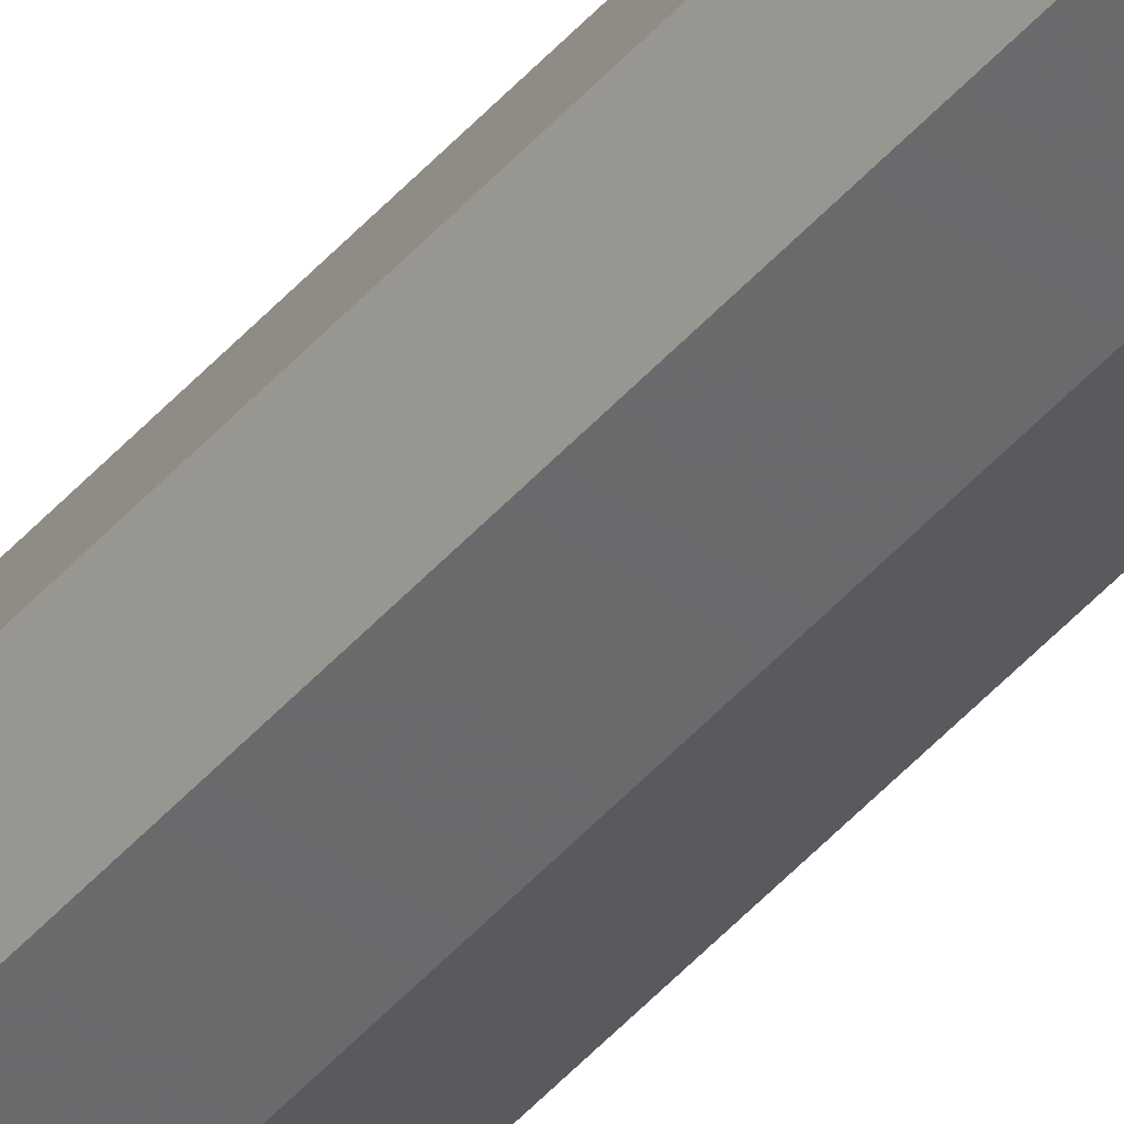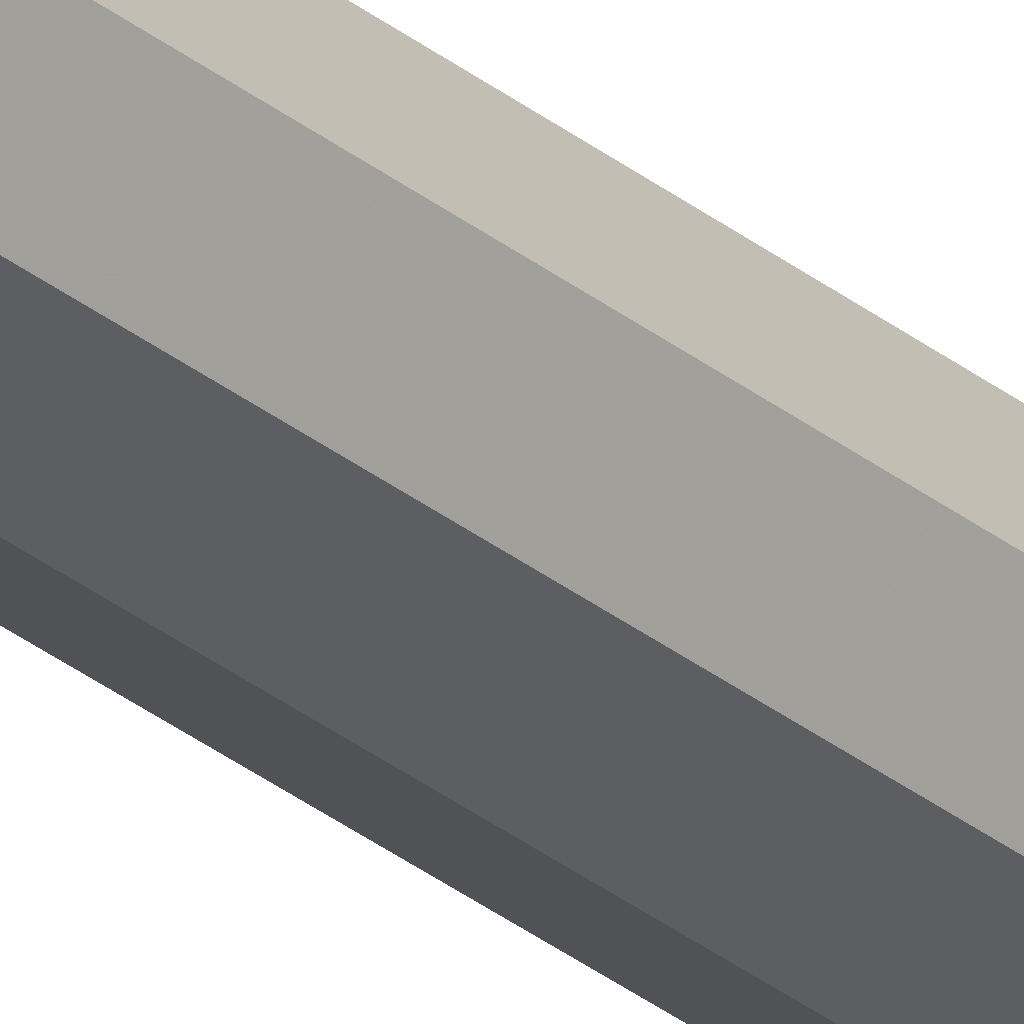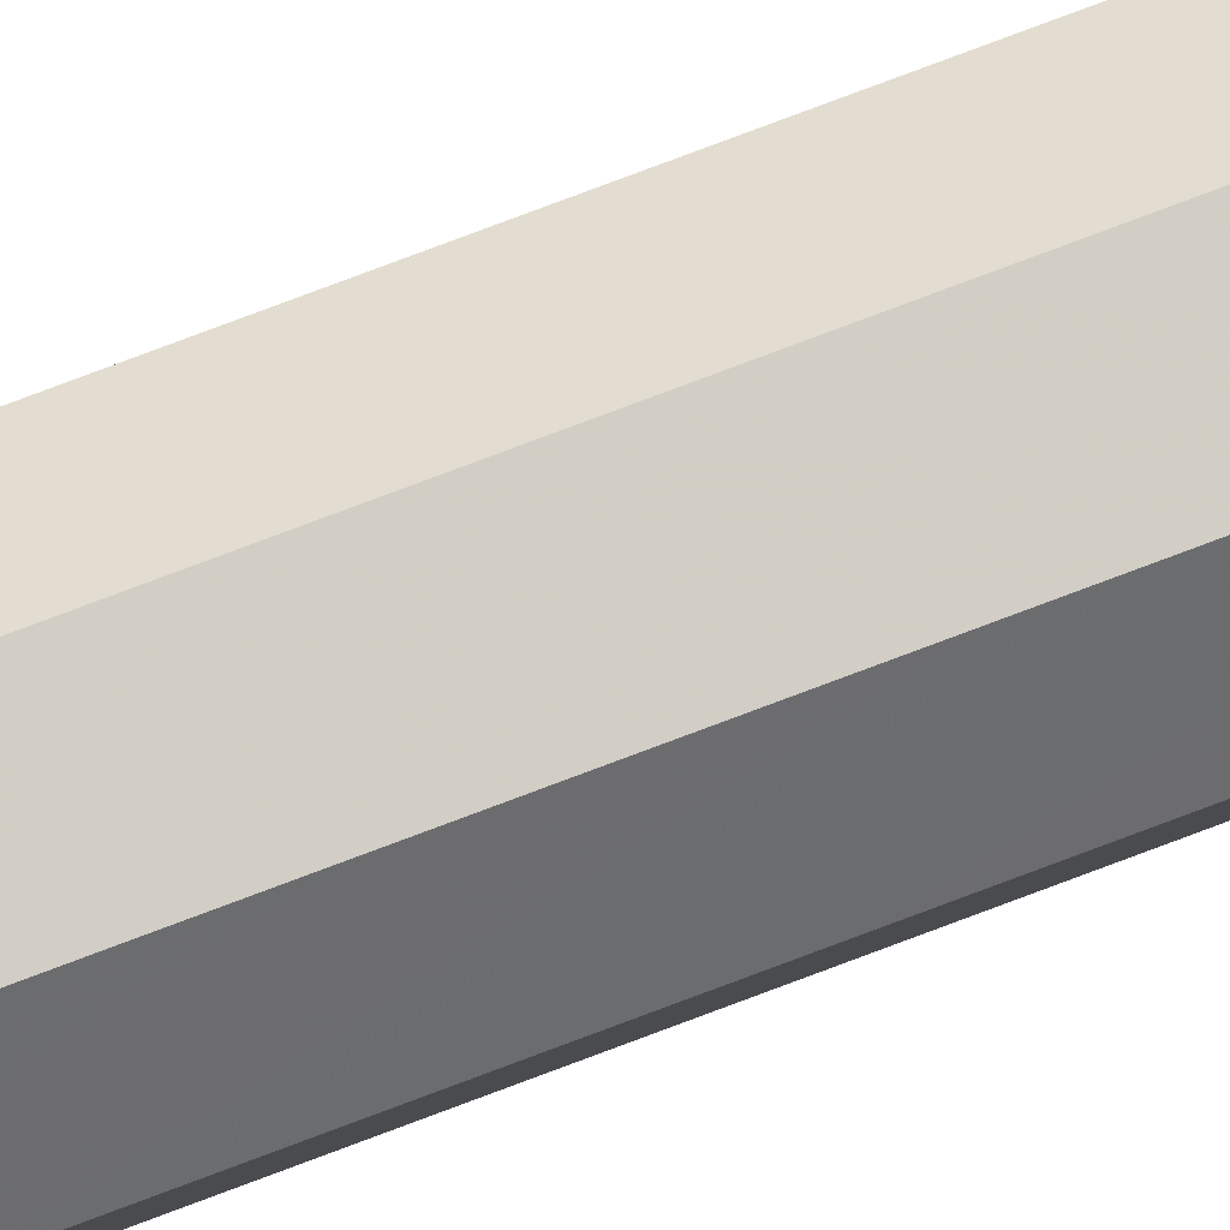
<metadata>
{"format":"obj","ext":"obj","renderer":"f3d","projection":"perspective","resolution":1024,"background":"white","views":[{"elev":-42.4,"azim":-36.5,"up":"+Z"},{"elev":-25.6,"azim":-143.7,"up":"+Z"},{"elev":61.7,"azim":-112.7,"up":"+Z"}]}
</metadata>
<code>
v 0.2 0 0
v 0.1983 0 0.0261
v 0.09914 0 0.01305
v 0.1 0 0
v 0.1983 0 0.0261
v 0.1932 0 0.05176
v 0.09659 0 0.02588
v 0.09914 0 0.01305
v 0.1932 0 0.05176
v 0.1848 0 0.07654
v 0.09239 0 0.03827
v 0.09659 0 0.02588
v 0.1848 0 0.07654
v 0.1732 0 0.1
v 0.0866 0 0.05
v 0.09239 0 0.03827
v 0.1732 0 0.1
v 0.1587 0 0.1218
v 0.07934 0 0.06088
v 0.0866 0 0.05
v 0.1587 0 0.1218
v 0.1414 0 0.1414
v 0.07071 0 0.07071
v 0.07934 0 0.06088
v 0.1414 0 0.1414
v 0.1218 0 0.1587
v 0.06088 0 0.07934
v 0.07071 0 0.07071
v 0.1218 0 0.1587
v 0.1 0 0.1732
v 0.05 0 0.0866
v 0.06088 0 0.07934
v 0.1 0 0.1732
v 0.07654 0 0.1848
v 0.03827 0 0.09239
v 0.05 0 0.0866
v 0.07654 0 0.1848
v 0.05176 0 0.1932
v 0.02588 0 0.09659
v 0.03827 0 0.09239
v 0.05176 0 0.1932
v 0.0261 0 0.1983
v 0.01305 0 0.09914
v 0.02588 0 0.09659
v 0.0261 0 0.1983
v 0 0 0.2
v 0 0 0.1
v 0.01305 0 0.09914
v 0 0 0.2
v -0.0261 0 0.1983
v -0.01305 0 0.09914
v 0 0 0.1
v -0.0261 0 0.1983
v -0.05176 0 0.1932
v -0.02588 0 0.09659
v -0.01305 0 0.09914
v -0.05176 0 0.1932
v -0.07654 0 0.1848
v -0.03827 0 0.09239
v -0.02588 0 0.09659
v -0.07654 0 0.1848
v -0.1 0 0.1732
v -0.05 0 0.0866
v -0.03827 0 0.09239
v -0.1 0 0.1732
v -0.1218 0 0.1587
v -0.06088 0 0.07934
v -0.05 0 0.0866
v -0.1218 0 0.1587
v -0.1414 0 0.1414
v -0.07071 0 0.07071
v -0.06088 0 0.07934
v -0.1414 0 0.1414
v -0.1587 0 0.1218
v -0.07934 0 0.06088
v -0.07071 0 0.07071
v -0.1587 0 0.1218
v -0.1732 0 0.1
v -0.0866 0 0.05
v -0.07934 0 0.06088
v -0.1732 0 0.1
v -0.1848 0 0.07654
v -0.09239 0 0.03827
v -0.0866 0 0.05
v -0.1848 0 0.07654
v -0.1932 0 0.05176
v -0.09659 0 0.02588
v -0.09239 0 0.03827
v -0.1932 0 0.05176
v -0.1983 0 0.0261
v -0.09914 0 0.01305
v -0.09659 0 0.02588
v -0.1983 0 0.0261
v -0.2 0 0
v -0.1 0 0
v -0.09914 0 0.01305
v -0.2 0 0
v -0.1983 0 -0.0261
v -0.09914 0 -0.01305
v -0.1 0 0
v -0.1983 0 -0.0261
v -0.1932 0 -0.05176
v -0.09659 0 -0.02588
v -0.09914 0 -0.01305
v -0.1932 0 -0.05176
v -0.1848 0 -0.07654
v -0.09239 0 -0.03827
v -0.09659 0 -0.02588
v -0.1848 0 -0.07654
v -0.1732 0 -0.1
v -0.0866 0 -0.05
v -0.09239 0 -0.03827
v -0.1732 0 -0.1
v -0.1587 0 -0.1218
v -0.07934 0 -0.06088
v -0.0866 0 -0.05
v -0.1587 0 -0.1218
v -0.1414 0 -0.1414
v -0.07071 0 -0.07071
v -0.07934 0 -0.06088
v -0.1414 0 -0.1414
v -0.1218 0 -0.1587
v -0.06088 0 -0.07934
v -0.07071 0 -0.07071
v -0.1218 0 -0.1587
v -0.1 0 -0.1732
v -0.05 0 -0.0866
v -0.06088 0 -0.07934
v -0.1 0 -0.1732
v -0.07654 0 -0.1848
v -0.03827 0 -0.09239
v -0.05 0 -0.0866
v -0.07654 0 -0.1848
v -0.05176 0 -0.1932
v -0.02588 0 -0.09659
v -0.03827 0 -0.09239
v -0.05176 0 -0.1932
v -0.0261 0 -0.1983
v -0.01305 0 -0.09914
v -0.02588 0 -0.09659
v -0.0261 0 -0.1983
v 0 0 -0.2
v 0 0 -0.1
v -0.01305 0 -0.09914
v 0 0 -0.2
v 0.0261 0 -0.1983
v 0.01305 0 -0.09914
v 0 0 -0.1
v 0.0261 0 -0.1983
v 0.05176 0 -0.1932
v 0.02588 0 -0.09659
v 0.01305 0 -0.09914
v 0.05176 0 -0.1932
v 0.07654 0 -0.1848
v 0.03827 0 -0.09239
v 0.02588 0 -0.09659
v 0.07654 0 -0.1848
v 0.1 0 -0.1732
v 0.05 0 -0.0866
v 0.03827 0 -0.09239
v 0.1 0 -0.1732
v 0.1218 0 -0.1587
v 0.06088 0 -0.07934
v 0.05 0 -0.0866
v 0.1218 0 -0.1587
v 0.1414 0 -0.1414
v 0.07071 0 -0.07071
v 0.06088 0 -0.07934
v 0.1414 0 -0.1414
v 0.1587 0 -0.1218
v 0.07934 0 -0.06088
v 0.07071 0 -0.07071
v 0.1587 0 -0.1218
v 0.1732 0 -0.1
v 0.0866 0 -0.05
v 0.07934 0 -0.06088
v 0.1732 0 -0.1
v 0.1848 0 -0.07654
v 0.09239 0 -0.03827
v 0.0866 0 -0.05
v 0.1848 0 -0.07654
v 0.1932 0 -0.05176
v 0.09659 0 -0.02588
v 0.09239 0 -0.03827
v 0.1932 0 -0.05176
v 0.1983 0 -0.0261
v 0.09914 0 -0.01305
v 0.09659 0 -0.02588
v 0.1983 0 -0.0261
v 0.2 0 0
v 0.1 0 0
v 0.09914 0 -0.01305
v 0.07071 0 0.07071
v 0.1 0 0
v 0.1 0.05 0
v 0.07071 0.05 0.07071
v 0 0 0.1
v 0.07071 0 0.07071
v 0.07071 0.05 0.07071
v 0 0.05 0.1
v -0.07071 0 0.07071
v 0 0 0.1
v 0 0.05 0.1
v -0.07071 0.05 0.07071
v -0.1 0 0
v -0.07071 0 0.07071
v -0.07071 0.05 0.07071
v -0.1 0.05 0
v -0.07071 0 -0.07071
v -0.1 0 0
v -0.1 0.05 0
v -0.07071 0.05 -0.07071
v 0 0 -0.1
v -0.07071 0 -0.07071
v -0.07071 0.05 -0.07071
v 0 0.05 -0.1
v 0.07071 0 -0.07071
v 0 0 -0.1
v 0 0.05 -0.1
v 0.07071 0.05 -0.07071
v 0.1 0 0
v 0.07071 0 -0.07071
v 0.07071 0.05 -0.07071
v 0.1 0.05 0
v 0.1414 0 0.1414
v 0.2 0 0
v 0.2 0.05 0
v 0.1414 0.05 0.1414
v 0 0 0.2
v 0.1414 0 0.1414
v 0.1414 0.05 0.1414
v 0 0.05 0.2
v -0.1414 0 0.1414
v 0 0 0.2
v 0 0.05 0.2
v -0.1414 0.05 0.1414
v -0.2 0 0
v -0.1414 0 0.1414
v -0.1414 0.05 0.1414
v -0.2 0.05 0
v -0.1414 0 -0.1414
v -0.2 0 0
v -0.2 0.05 0
v -0.1414 0.05 -0.1414
v 0 0 -0.2
v -0.1414 0 -0.1414
v -0.1414 0.05 -0.1414
v 0 0.05 -0.2
v 0.1414 0 -0.1414
v 0 0 -0.2
v 0 0.05 -0.2
v 0.1414 0.05 -0.1414
v 0.2 0 0
v 0.1414 0 -0.1414
v 0.1414 0.05 -0.1414
v 0.2 0.05 0
v 0.1414 0.05 0.1414
v 0.2 0.05 0
v 0.2 17.95 0
v 0.1414 17.95 0.1414
v 0 0.05 0.2
v 0.1414 0.05 0.1414
v 0.1414 17.95 0.1414
v 0 17.95 0.2
v -0.1414 0.05 0.1414
v 0 0.05 0.2
v 0 17.95 0.2
v -0.1414 17.95 0.1414
v -0.2 0.05 0
v -0.1414 0.05 0.1414
v -0.1414 17.95 0.1414
v -0.2 17.95 0
v -0.1414 0.05 -0.1414
v -0.2 0.05 0
v -0.2 17.95 0
v -0.1414 17.95 -0.1414
v 0 0.05 -0.2
v -0.1414 0.05 -0.1414
v -0.1414 17.95 -0.1414
v 0 17.95 -0.2
v 0.1414 0.05 -0.1414
v 0 0.05 -0.2
v 0 17.95 -0.2
v 0.1414 17.95 -0.1414
v 0.2 0.05 0
v 0.1414 0.05 -0.1414
v 0.1414 17.95 -0.1414
v 0.2 17.95 0
v 0.07071 0.05 0.07071
v 0.1 0.05 0
v 0.1 17.95 0
v 0.07071 17.95 0.07071
v 0 0.05 0.1
v 0.07071 0.05 0.07071
v 0.07071 17.95 0.07071
v 0 17.95 0.1
v -0.07071 0.05 0.07071
v 0 0.05 0.1
v 0 17.95 0.1
v -0.07071 17.95 0.07071
v -0.1 0.05 0
v -0.07071 0.05 0.07071
v -0.07071 17.95 0.07071
v -0.1 17.95 0
v -0.07071 0.05 -0.07071
v -0.1 0.05 0
v -0.1 17.95 0
v -0.07071 17.95 -0.07071
v 0 0.05 -0.1
v -0.07071 0.05 -0.07071
v -0.07071 17.95 -0.07071
v 0 17.95 -0.1
v 0.07071 0.05 -0.07071
v 0 0.05 -0.1
v 0 17.95 -0.1
v 0.07071 17.95 -0.07071
v 0.1 0.05 0
v 0.07071 0.05 -0.07071
v 0.07071 17.95 -0.07071
v 0.1 17.95 0
v -0.2 18 0
v -0.1983 18 0.0261
v -0.09914 18 0.01305
v -0.1 18 0
v -0.1983 18 0.0261
v -0.1932 18 0.05176
v -0.09659 18 0.02588
v -0.09914 18 0.01305
v -0.1932 18 0.05176
v -0.1848 18 0.07654
v -0.09239 18 0.03827
v -0.09659 18 0.02588
v -0.1848 18 0.07654
v -0.1732 18 0.1
v -0.0866 18 0.05
v -0.09239 18 0.03827
v -0.1732 18 0.1
v -0.1587 18 0.1218
v -0.07934 18 0.06088
v -0.0866 18 0.05
v -0.1587 18 0.1218
v -0.1414 18 0.1414
v -0.07071 18 0.07071
v -0.07934 18 0.06088
v -0.1414 18 0.1414
v -0.1218 18 0.1587
v -0.06088 18 0.07934
v -0.07071 18 0.07071
v -0.1218 18 0.1587
v -0.1 18 0.1732
v -0.05 18 0.0866
v -0.06088 18 0.07934
v -0.1 18 0.1732
v -0.07654 18 0.1848
v -0.03827 18 0.09239
v -0.05 18 0.0866
v -0.07654 18 0.1848
v -0.05176 18 0.1932
v -0.02588 18 0.09659
v -0.03827 18 0.09239
v -0.05176 18 0.1932
v -0.0261 18 0.1983
v -0.01305 18 0.09914
v -0.02588 18 0.09659
v -0.0261 18 0.1983
v 0 18 0.2
v 0 18 0.1
v -0.01305 18 0.09914
v 0 18 0.2
v 0.0261 18 0.1983
v 0.01305 18 0.09914
v 0 18 0.1
v 0.0261 18 0.1983
v 0.05176 18 0.1932
v 0.02588 18 0.09659
v 0.01305 18 0.09914
v 0.05176 18 0.1932
v 0.07654 18 0.1848
v 0.03827 18 0.09239
v 0.02588 18 0.09659
v 0.07654 18 0.1848
v 0.1 18 0.1732
v 0.05 18 0.0866
v 0.03827 18 0.09239
v 0.1 18 0.1732
v 0.1218 18 0.1587
v 0.06088 18 0.07934
v 0.05 18 0.0866
v 0.1218 18 0.1587
v 0.1414 18 0.1414
v 0.07071 18 0.07071
v 0.06088 18 0.07934
v 0.1414 18 0.1414
v 0.1587 18 0.1218
v 0.07934 18 0.06088
v 0.07071 18 0.07071
v 0.1587 18 0.1218
v 0.1732 18 0.1
v 0.0866 18 0.05
v 0.07934 18 0.06088
v 0.1732 18 0.1
v 0.1848 18 0.07654
v 0.09239 18 0.03827
v 0.0866 18 0.05
v 0.1848 18 0.07654
v 0.1932 18 0.05176
v 0.09659 18 0.02588
v 0.09239 18 0.03827
v 0.1932 18 0.05176
v 0.1983 18 0.0261
v 0.09914 18 0.01305
v 0.09659 18 0.02588
v 0.1983 18 0.0261
v 0.2 18 0
v 0.1 18 0
v 0.09914 18 0.01305
v 0.2 18 0
v 0.1983 18 -0.0261
v 0.09914 18 -0.01305
v 0.1 18 0
v 0.1983 18 -0.0261
v 0.1932 18 -0.05176
v 0.09659 18 -0.02588
v 0.09914 18 -0.01305
v 0.1932 18 -0.05176
v 0.1848 18 -0.07654
v 0.09239 18 -0.03827
v 0.09659 18 -0.02588
v 0.1848 18 -0.07654
v 0.1732 18 -0.1
v 0.0866 18 -0.05
v 0.09239 18 -0.03827
v 0.1732 18 -0.1
v 0.1587 18 -0.1218
v 0.07934 18 -0.06088
v 0.0866 18 -0.05
v 0.1587 18 -0.1218
v 0.1414 18 -0.1414
v 0.07071 18 -0.07071
v 0.07934 18 -0.06088
v 0.1414 18 -0.1414
v 0.1218 18 -0.1587
v 0.06088 18 -0.07934
v 0.07071 18 -0.07071
v 0.1218 18 -0.1587
v 0.1 18 -0.1732
v 0.05 18 -0.0866
v 0.06088 18 -0.07934
v 0.1 18 -0.1732
v 0.07654 18 -0.1848
v 0.03827 18 -0.09239
v 0.05 18 -0.0866
v 0.07654 18 -0.1848
v 0.05176 18 -0.1932
v 0.02588 18 -0.09659
v 0.03827 18 -0.09239
v 0.05176 18 -0.1932
v 0.0261 18 -0.1983
v 0.01305 18 -0.09914
v 0.02588 18 -0.09659
v 0.0261 18 -0.1983
v 0 18 -0.2
v 0 18 -0.1
v 0.01305 18 -0.09914
v 0 18 -0.2
v -0.0261 18 -0.1983
v -0.01305 18 -0.09914
v 0 18 -0.1
v -0.0261 18 -0.1983
v -0.05176 18 -0.1932
v -0.02588 18 -0.09659
v -0.01305 18 -0.09914
v -0.05176 18 -0.1932
v -0.07654 18 -0.1848
v -0.03827 18 -0.09239
v -0.02588 18 -0.09659
v -0.07654 18 -0.1848
v -0.1 18 -0.1732
v -0.05 18 -0.0866
v -0.03827 18 -0.09239
v -0.1 18 -0.1732
v -0.1218 18 -0.1587
v -0.06088 18 -0.07934
v -0.05 18 -0.0866
v -0.1218 18 -0.1587
v -0.1414 18 -0.1414
v -0.07071 18 -0.07071
v -0.06088 18 -0.07934
v -0.1414 18 -0.1414
v -0.1587 18 -0.1218
v -0.07934 18 -0.06088
v -0.07071 18 -0.07071
v -0.1587 18 -0.1218
v -0.1732 18 -0.1
v -0.0866 18 -0.05
v -0.07934 18 -0.06088
v -0.1732 18 -0.1
v -0.1848 18 -0.07654
v -0.09239 18 -0.03827
v -0.0866 18 -0.05
v -0.1848 18 -0.07654
v -0.1932 18 -0.05176
v -0.09659 18 -0.02588
v -0.09239 18 -0.03827
v -0.1932 18 -0.05176
v -0.1983 18 -0.0261
v -0.09914 18 -0.01305
v -0.09659 18 -0.02588
v -0.1983 18 -0.0261
v -0.2 18 0
v -0.1 18 0
v -0.09914 18 -0.01305
v -0.07071 18 0.07071
v -0.1 18 0
v -0.1 17.95 0
v -0.07071 17.95 0.07071
v 0 18 0.1
v -0.07071 18 0.07071
v -0.07071 17.95 0.07071
v 0 17.95 0.1
v 0.07071 18 0.07071
v 0 18 0.1
v 0 17.95 0.1
v 0.07071 17.95 0.07071
v 0.1 18 0
v 0.07071 18 0.07071
v 0.07071 17.95 0.07071
v 0.1 17.95 0
v 0.07071 18 -0.07071
v 0.1 18 0
v 0.1 17.95 0
v 0.07071 17.95 -0.07071
v 0 18 -0.1
v 0.07071 18 -0.07071
v 0.07071 17.95 -0.07071
v 0 17.95 -0.1
v -0.07071 18 -0.07071
v 0 18 -0.1
v 0 17.95 -0.1
v -0.07071 17.95 -0.07071
v -0.1 18 0
v -0.07071 18 -0.07071
v -0.07071 17.95 -0.07071
v -0.1 17.95 0
v -0.1414 18 0.1414
v -0.2 18 0
v -0.2 17.95 0
v -0.1414 17.95 0.1414
v 0 18 0.2
v -0.1414 18 0.1414
v -0.1414 17.95 0.1414
v 0 17.95 0.2
v 0.1414 18 0.1414
v 0 18 0.2
v 0 17.95 0.2
v 0.1414 17.95 0.1414
v 0.2 18 0
v 0.1414 18 0.1414
v 0.1414 17.95 0.1414
v 0.2 17.95 0
v 0.1414 18 -0.1414
v 0.2 18 0
v 0.2 17.95 0
v 0.1414 17.95 -0.1414
v 0 18 -0.2
v 0.1414 18 -0.1414
v 0.1414 17.95 -0.1414
v 0 17.95 -0.2
v -0.1414 18 -0.1414
v 0 18 -0.2
v 0 17.95 -0.2
v -0.1414 17.95 -0.1414
v -0.2 18 0
v -0.1414 18 -0.1414
v -0.1414 17.95 -0.1414
v -0.2 17.95 0
g mesh5391533
f 1 2 3
f 3 4 1
f 5 6 7
f 7 8 5
f 9 10 11
f 11 12 9
f 13 14 15
f 15 16 13
f 17 18 19
f 19 20 17
f 21 22 23
f 23 24 21
f 25 26 27
f 27 28 25
f 29 30 31
f 31 32 29
f 33 34 35
f 35 36 33
f 37 38 39
f 39 40 37
f 41 42 43
f 43 44 41
f 45 46 47
f 47 48 45
g mesh5391534
f 49 50 51
f 51 52 49
f 53 54 55
f 55 56 53
f 57 58 59
f 59 60 57
f 61 62 63
f 63 64 61
f 65 66 67
f 67 68 65
f 69 70 71
f 71 72 69
f 73 74 75
f 75 76 73
f 77 78 79
f 79 80 77
f 81 82 83
f 83 84 81
f 85 86 87
f 87 88 85
f 89 90 91
f 91 92 89
f 93 94 95
f 95 96 93
g mesh5391535
f 97 98 99
f 99 100 97
f 101 102 103
f 103 104 101
f 105 106 107
f 107 108 105
f 109 110 111
f 111 112 109
f 113 114 115
f 115 116 113
f 117 118 119
f 119 120 117
f 121 122 123
f 123 124 121
f 125 126 127
f 127 128 125
f 129 130 131
f 131 132 129
f 133 134 135
f 135 136 133
f 137 138 139
f 139 140 137
f 141 142 143
f 143 144 141
g mesh5391536
f 145 146 147
f 147 148 145
f 149 150 151
f 151 152 149
f 153 154 155
f 155 156 153
f 157 158 159
f 159 160 157
f 161 162 163
f 163 164 161
f 165 166 167
f 167 168 165
f 169 170 171
f 171 172 169
f 173 174 175
f 175 176 173
f 177 178 179
f 179 180 177
f 181 182 183
f 183 184 181
f 185 186 187
f 187 188 185
f 189 190 191
f 191 192 189
g mesh5391539
f 193 195 194
f 195 193 196
f 197 199 198
f 199 197 200
f 201 203 202
f 203 201 204
f 205 207 206
f 207 205 208
f 209 211 210
f 211 209 212
f 213 215 214
f 215 213 216
f 217 219 218
f 219 217 220
f 221 223 222
f 223 221 224
g mesh5391542
f 225 226 227
f 227 228 225
f 229 230 231
f 231 232 229
f 233 234 235
f 235 236 233
f 237 238 239
f 239 240 237
f 241 242 243
f 243 244 241
f 245 246 247
f 247 248 245
f 249 250 251
f 251 252 249
f 253 254 255
f 255 256 253
g mesh5391546
f 257 258 259
f 259 260 257
f 261 262 263
f 263 264 261
f 265 266 267
f 267 268 265
f 269 270 271
f 271 272 269
f 273 274 275
f 275 276 273
f 277 278 279
f 279 280 277
f 281 282 283
f 283 284 281
f 285 286 287
f 287 288 285
g mesh5391548
f 289 291 290
f 291 289 292
f 293 295 294
f 295 293 296
f 297 299 298
f 299 297 300
f 301 303 302
f 303 301 304
f 305 307 306
f 307 305 308
f 309 311 310
f 311 309 312
f 313 315 314
f 315 313 316
f 317 319 318
f 319 317 320
g mesh5391552
f 321 322 323
f 323 324 321
f 325 326 327
f 327 328 325
f 329 330 331
f 331 332 329
f 333 334 335
f 335 336 333
f 337 338 339
f 339 340 337
f 341 342 343
f 343 344 341
f 345 346 347
f 347 348 345
f 349 350 351
f 351 352 349
f 353 354 355
f 355 356 353
f 357 358 359
f 359 360 357
f 361 362 363
f 363 364 361
f 365 366 367
f 367 368 365
g mesh5391553
f 369 370 371
f 371 372 369
f 373 374 375
f 375 376 373
f 377 378 379
f 379 380 377
f 381 382 383
f 383 384 381
f 385 386 387
f 387 388 385
f 389 390 391
f 391 392 389
f 393 394 395
f 395 396 393
f 397 398 399
f 399 400 397
f 401 402 403
f 403 404 401
f 405 406 407
f 407 408 405
f 409 410 411
f 411 412 409
f 413 414 415
f 415 416 413
g mesh5391554
f 417 418 419
f 419 420 417
f 421 422 423
f 423 424 421
f 425 426 427
f 427 428 425
f 429 430 431
f 431 432 429
f 433 434 435
f 435 436 433
f 437 438 439
f 439 440 437
f 441 442 443
f 443 444 441
f 445 446 447
f 447 448 445
f 449 450 451
f 451 452 449
f 453 454 455
f 455 456 453
f 457 458 459
f 459 460 457
f 461 462 463
f 463 464 461
g mesh5391555
f 465 466 467
f 467 468 465
f 469 470 471
f 471 472 469
f 473 474 475
f 475 476 473
f 477 478 479
f 479 480 477
f 481 482 483
f 483 484 481
f 485 486 487
f 487 488 485
f 489 490 491
f 491 492 489
f 493 494 495
f 495 496 493
f 497 498 499
f 499 500 497
f 501 502 503
f 503 504 501
f 505 506 507
f 507 508 505
f 509 510 511
f 511 512 509
g mesh5391558
f 513 515 514
f 515 513 516
f 517 519 518
f 519 517 520
f 521 523 522
f 523 521 524
f 525 527 526
f 527 525 528
f 529 531 530
f 531 529 532
f 533 535 534
f 535 533 536
f 537 539 538
f 539 537 540
f 541 543 542
f 543 541 544
g mesh5391561
f 545 546 547
f 547 548 545
f 549 550 551
f 551 552 549
f 553 554 555
f 555 556 553
f 557 558 559
f 559 560 557
f 561 562 563
f 563 564 561
f 565 566 567
f 567 568 565
f 569 570 571
f 571 572 569
f 573 574 575
f 575 576 573

</code>
